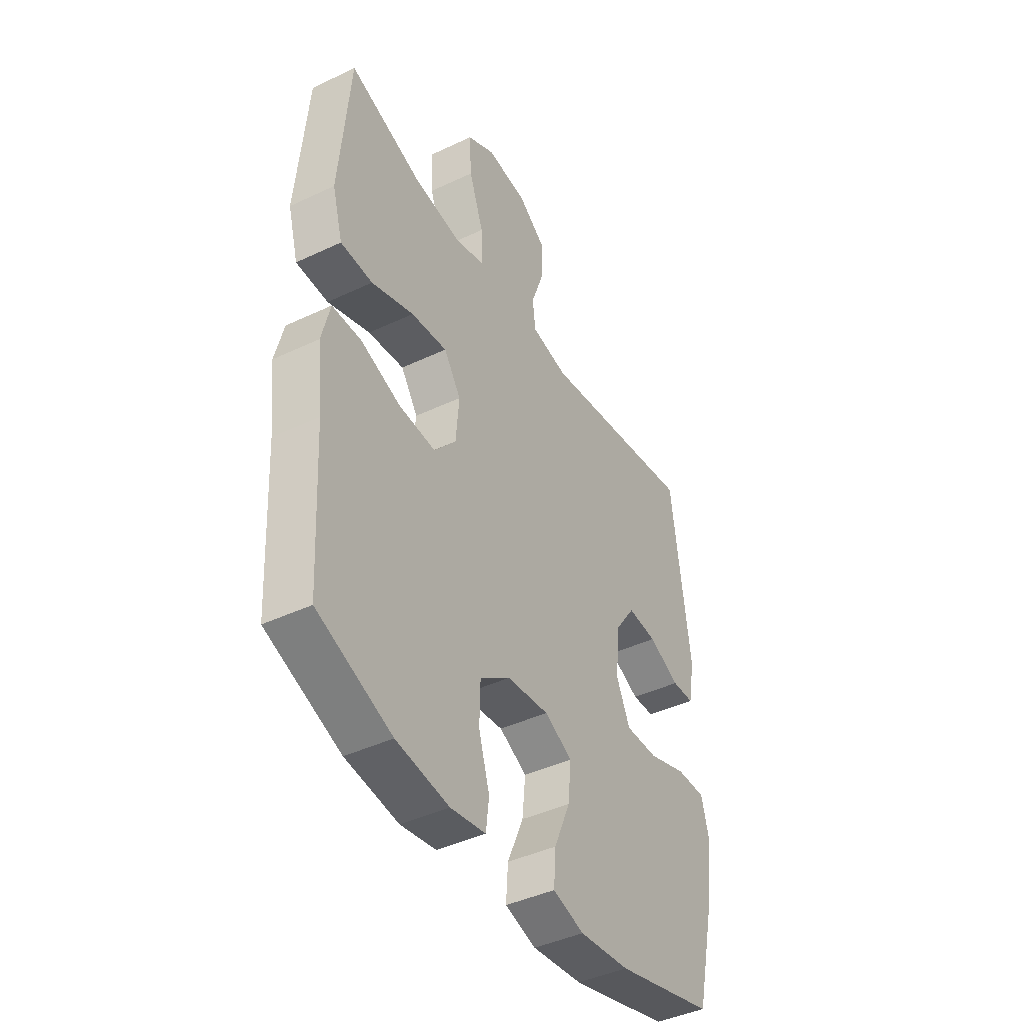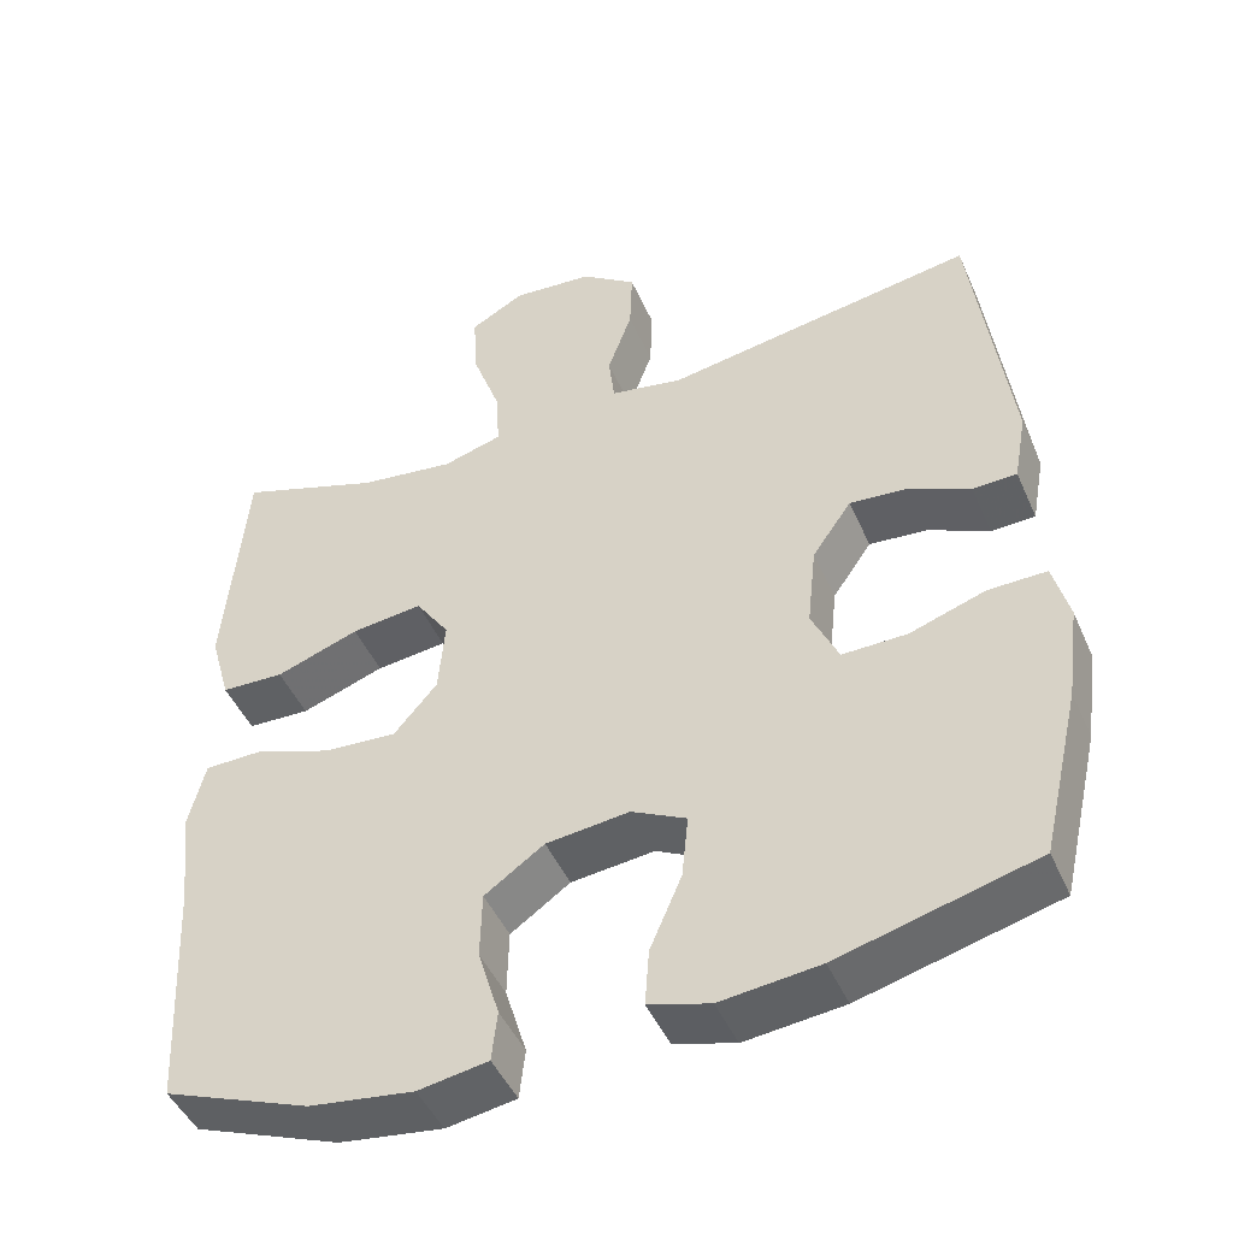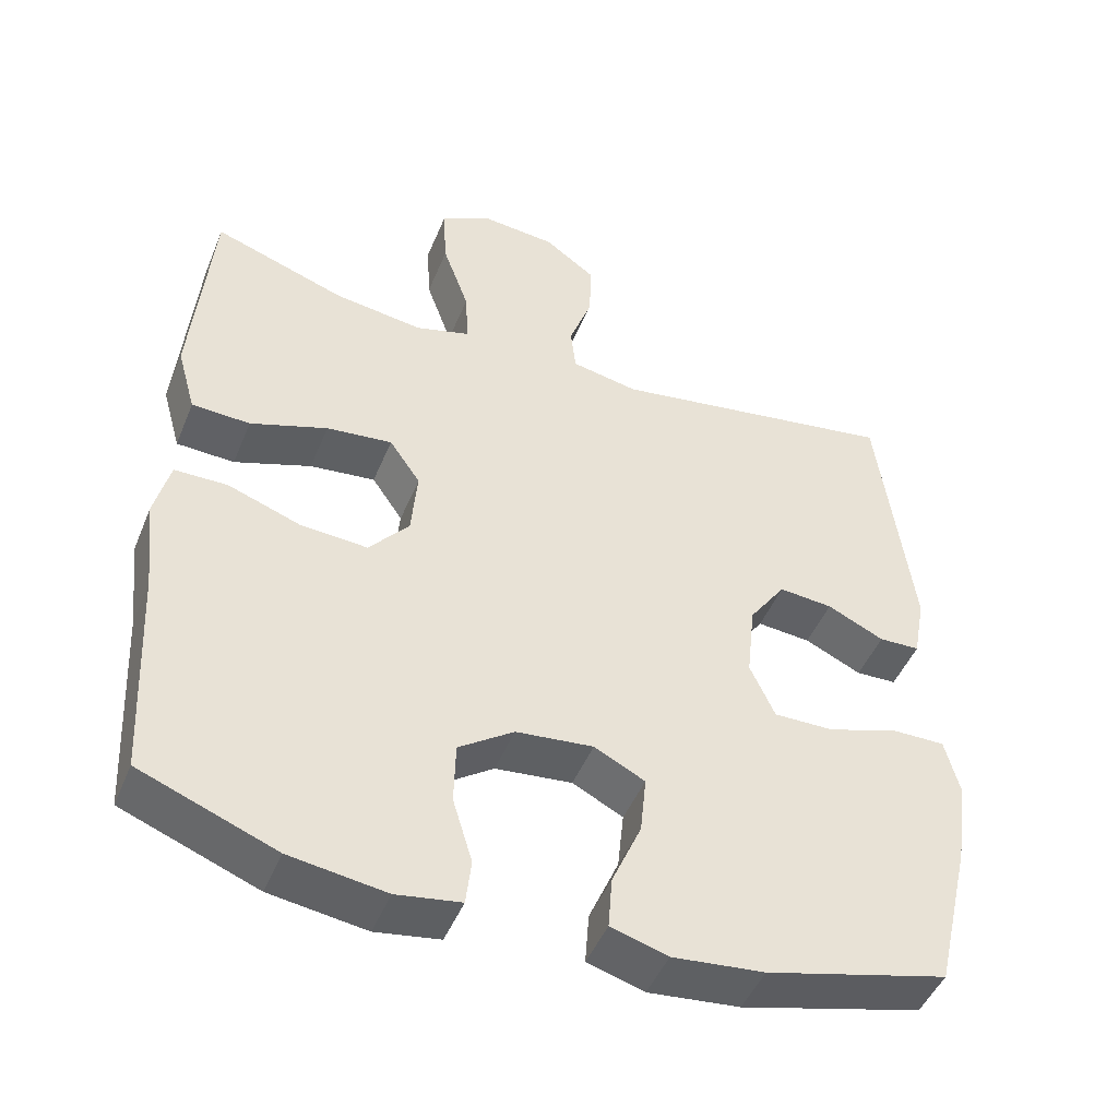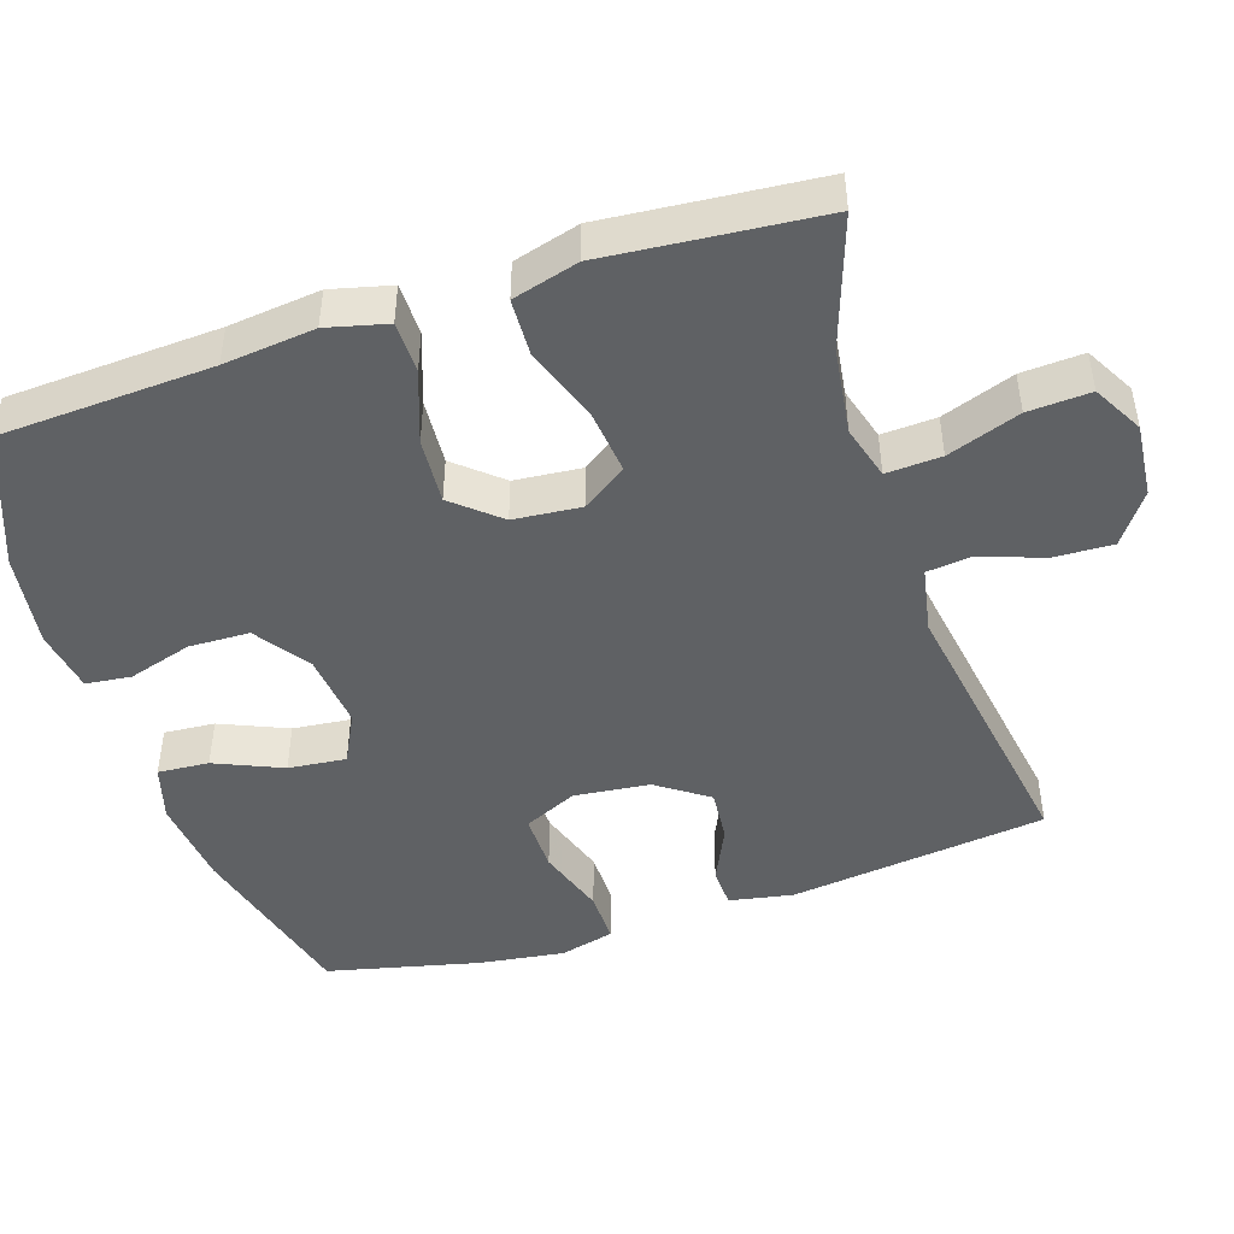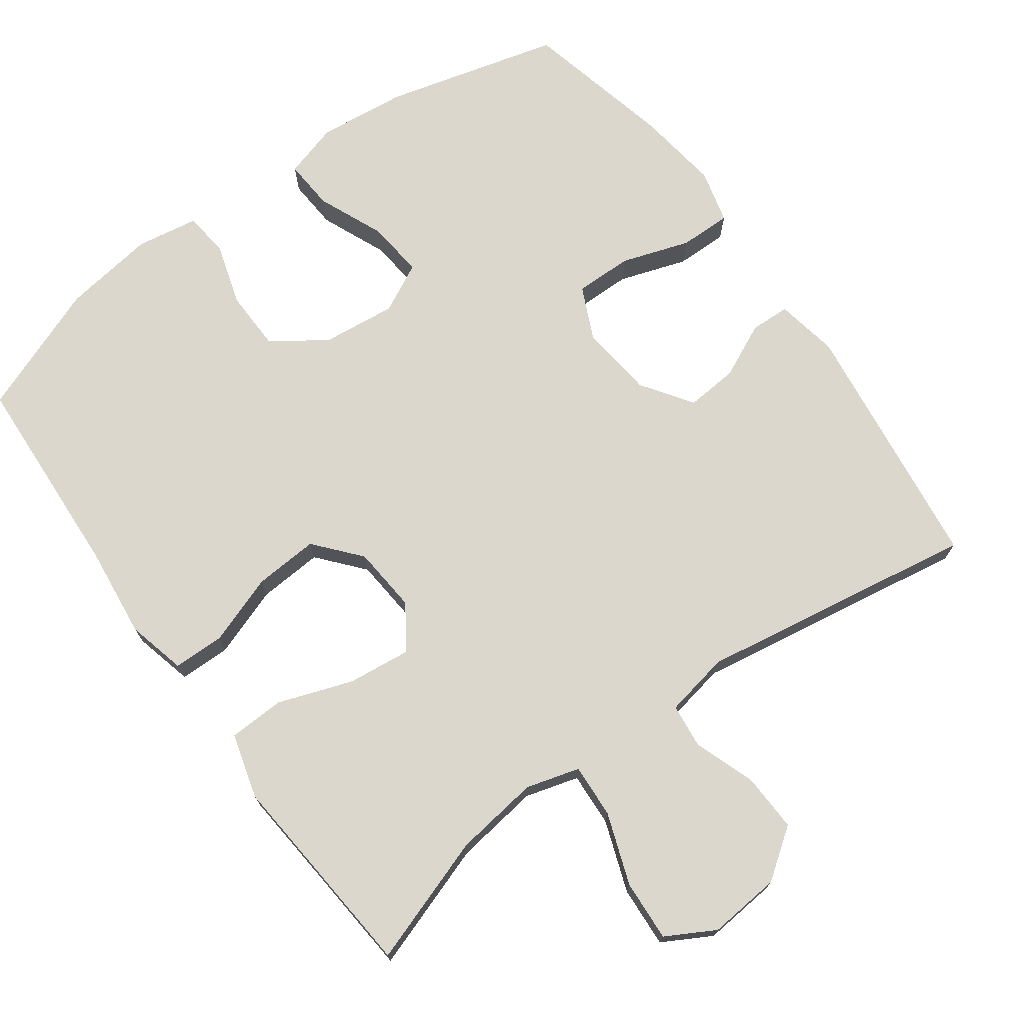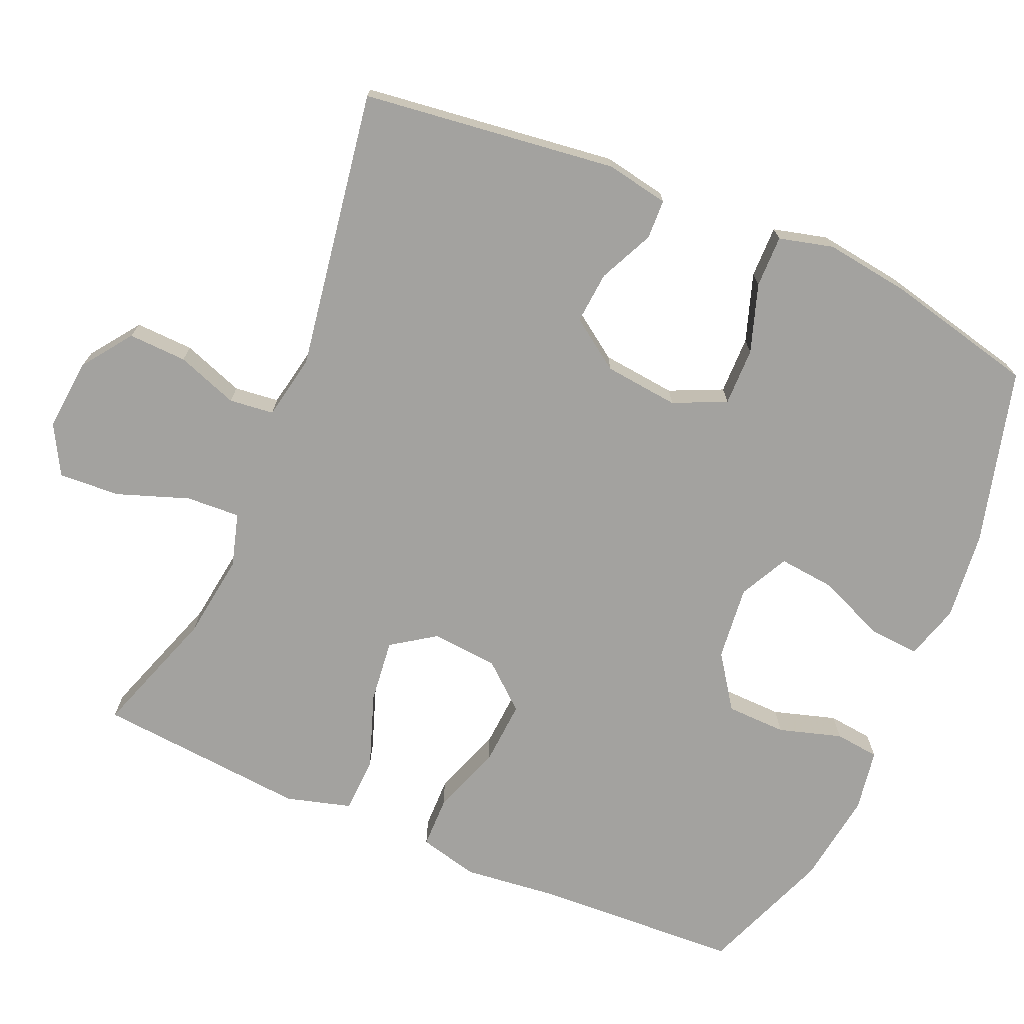
<metadata>
{"format":"obj","ext":"obj","renderer":"f3d","projection":"perspective","resolution":1024,"background":"white","views":[{"elev":-42.8,"azim":-60.6,"up":"+Z"},{"elev":-46.6,"azim":23.1,"up":"+Z"},{"elev":-47.3,"azim":-21.8,"up":"+Z"},{"elev":-46.5,"azim":-72.0,"up":"+Y"},{"elev":72.8,"azim":-35.9,"up":"+Y"},{"elev":-72.4,"azim":66.7,"up":"+Y"}]}
</metadata>
<code>
v -0.5 0.07 0.5
v -0.325 0.07 0.44
v -0.208 0.07 0.424
v -0.135 0.07 0.445
v -0.139 0.07 0.519
v -0.174 0.07 0.617
v -0.179 0.07 0.701
v -0.112 0.07 0.738
v -0.013 0.07 0.729
v 0.055 0.07 0.68
v 0.052 0.07 0.6
v 0.022 0.07 0.516
v 0.029 0.07 0.455
v 0.118 0.07 0.438
v 0.5 0.07 0.5
v 0.544 0.07 0.152
v 0.528 0.07 0.066
v 0.474 0.07 0.064
v 0.399 0.07 0.099
v 0.328 0.07 0.105
v 0.28 0.07 0.036
v 0.269 0.07 -0.066
v 0.302 0.07 -0.138
v 0.381 0.07 -0.137
v 0.474 0.07 -0.106
v 0.545 0.07 -0.105
v 0.564 0.07 -0.179
v 0.548 0.07 -0.295
v 0.5 0.07 -0.5
v 0.26 0.07 -0.563
v 0.139 0.07 -0.576
v 0.064 0.07 -0.554
v 0.069 0.07 -0.485
v 0.108 0.07 -0.394
v 0.116 0.07 -0.316
v 0.049 0.07 -0.282
v -0.053 0.07 -0.293
v -0.126 0.07 -0.344
v -0.128 0.07 -0.426
v -0.102 0.07 -0.512
v -0.109 0.07 -0.573
v -0.194 0.07 -0.587
v -0.321 0.07 -0.569
v -0.5 0.07 -0.5
v -0.515 0.07 -0.214
v -0.529 0.07 -0.09
v -0.509 0.07 -0.009
v -0.439 0.07 -0.008
v -0.343 0.07 -0.042
v -0.254 0.07 -0.048
v -0.201 0.07 0.014
v -0.193 0.07 0.105
v -0.234 0.07 0.165
v -0.321 0.07 0.155
v -0.423 0.07 0.119
v -0.5 0.07 0.122
v -0.525 0.07 0.211
v -0.513 0.07 0.348
v -0.5 0 0.5
v -0.325 0 0.44
v -0.208 0 0.424
v -0.135 0 0.445
v -0.139 0 0.519
v -0.174 0 0.617
v -0.179 0 0.701
v -0.112 0 0.738
v -0.013 0 0.729
v 0.055 0 0.68
v 0.052 0 0.6
v 0.022 0 0.516
v 0.029 0 0.455
v 0.118 0 0.438
v 0.5 0 0.5
v 0.544 0 0.152
v 0.528 0 0.066
v 0.474 0 0.064
v 0.399 0 0.099
v 0.328 0 0.105
v 0.28 0 0.036
v 0.269 0 -0.066
v 0.302 0 -0.138
v 0.381 0 -0.137
v 0.474 0 -0.106
v 0.545 0 -0.105
v 0.564 0 -0.179
v 0.548 0 -0.295
v 0.5 0 -0.5
v 0.26 0 -0.563
v 0.139 0 -0.576
v 0.064 0 -0.554
v 0.069 0 -0.485
v 0.108 0 -0.394
v 0.116 0 -0.316
v 0.049 0 -0.282
v -0.053 0 -0.293
v -0.126 0 -0.344
v -0.128 0 -0.426
v -0.102 0 -0.512
v -0.109 0 -0.573
v -0.194 0 -0.587
v -0.321 0 -0.569
v -0.5 0 -0.5
v -0.515 0 -0.214
v -0.529 0 -0.09
v -0.509 0 -0.009
v -0.439 0 -0.008
v -0.343 0 -0.042
v -0.254 0 -0.048
v -0.201 0 0.014
v -0.193 0 0.105
v -0.234 0 0.165
v -0.321 0 0.155
v -0.423 0 0.119
v -0.5 0 0.122
v -0.525 0 0.211
v -0.513 0 0.348
f 55 56 57 58
f 54 55 58 1
f 53 54 1 2
f 52 53 2 3
f 46 47 48 49
f 45 46 49 50
f 44 45 50
f 43 44 50 51
f 39 40 41 42
f 38 39 42 43
f 31 32 33 34
f 31 34 35
f 30 31 35
f 29 30 35
f 28 29 35 36
f 24 25 26 27
f 23 24 27 28
f 16 17 18 19
f 14 15 16 19
f 13 14 19 20
f 9 10 11 12
f 9 12 13
f 8 9 13
f 5 6 7 8
f 4 5 8 13
f 52 3 4 13
f 51 52 13 20
f 38 43 51
f 37 38 51 20
f 36 37 20 21
f 23 28 36
f 22 23 36
f 21 22 36
f 116 115 114 113
f 59 116 113 112
f 60 59 112 111
f 61 60 111 110
f 107 106 105 104
f 108 107 104 103
f 108 103 102
f 109 108 102 101
f 100 99 98 97
f 101 100 97 96
f 92 91 90 89
f 93 92 89
f 93 89 88
f 93 88 87
f 94 93 87 86
f 85 84 83 82
f 86 85 82 81
f 77 76 75 74
f 77 74 73 72
f 78 77 72 71
f 70 69 68 67
f 71 70 67
f 71 67 66
f 66 65 64 63
f 71 66 63 62
f 71 62 61 110
f 78 71 110 109
f 109 101 96
f 78 109 96 95
f 79 78 95 94
f 94 86 81
f 94 81 80
f 94 80 79
f 1 59 60 2
f 2 60 61 3
f 3 61 62 4
f 4 62 63 5
f 5 63 64 6
f 6 64 65 7
f 7 65 66 8
f 8 66 67 9
f 9 67 68 10
f 10 68 69 11
f 11 69 70 12
f 12 70 71 13
f 13 71 72 14
f 14 72 73 15
f 15 73 74 16
f 16 74 75 17
f 17 75 76 18
f 18 76 77 19
f 19 77 78 20
f 20 78 79 21
f 21 79 80 22
f 22 80 81 23
f 23 81 82 24
f 24 82 83 25
f 25 83 84 26
f 26 84 85 27
f 27 85 86 28
f 28 86 87 29
f 29 87 88 30
f 30 88 89 31
f 31 89 90 32
f 32 90 91 33
f 33 91 92 34
f 34 92 93 35
f 35 93 94 36
f 36 94 95 37
f 37 95 96 38
f 38 96 97 39
f 39 97 98 40
f 40 98 99 41
f 41 99 100 42
f 42 100 101 43
f 43 101 102 44
f 44 102 103 45
f 45 103 104 46
f 46 104 105 47
f 47 105 106 48
f 48 106 107 49
f 49 107 108 50
f 50 108 109 51
f 51 109 110 52
f 52 110 111 53
f 53 111 112 54
f 54 112 113 55
f 55 113 114 56
f 56 114 115 57
f 57 115 116 58
f 58 116 59 1

</code>
